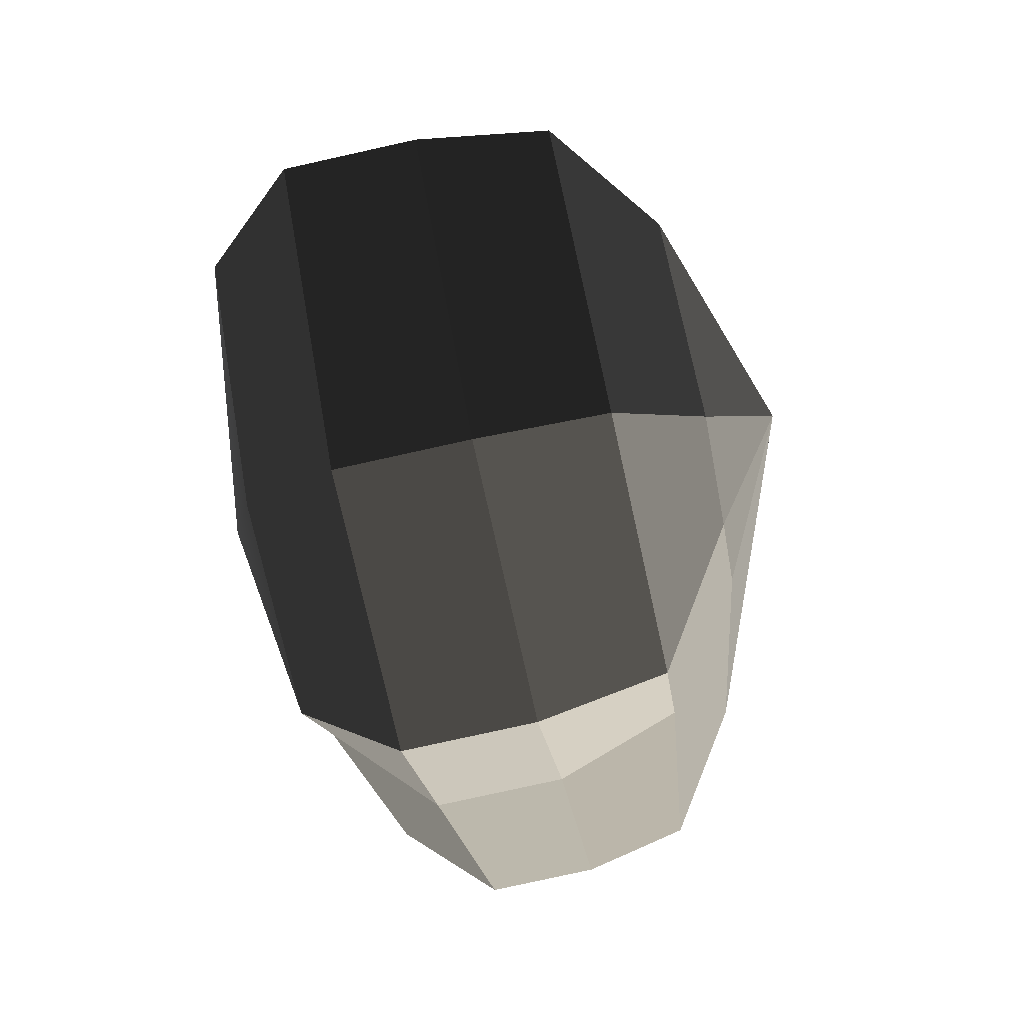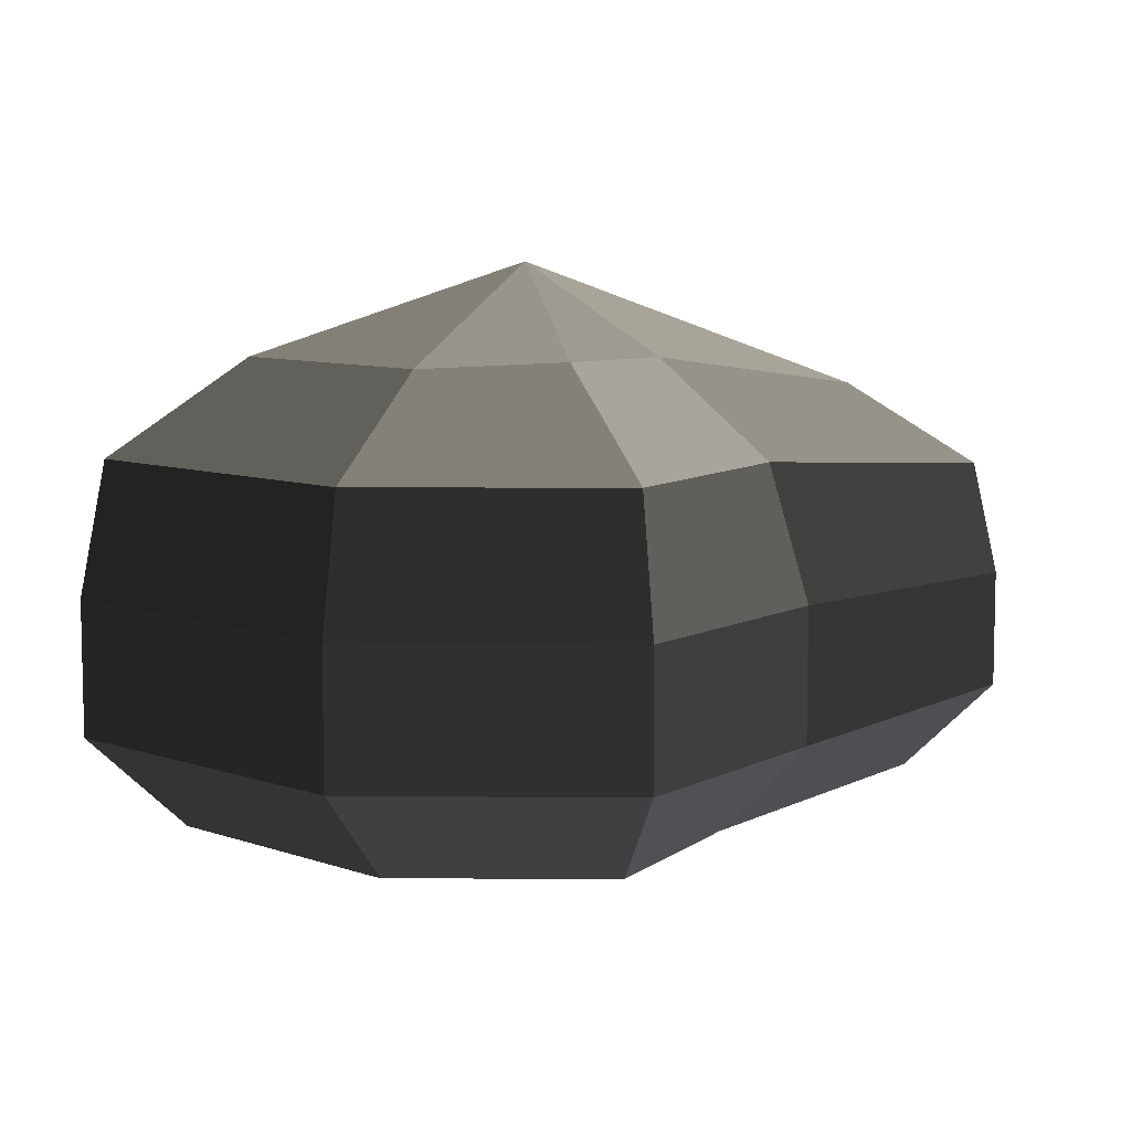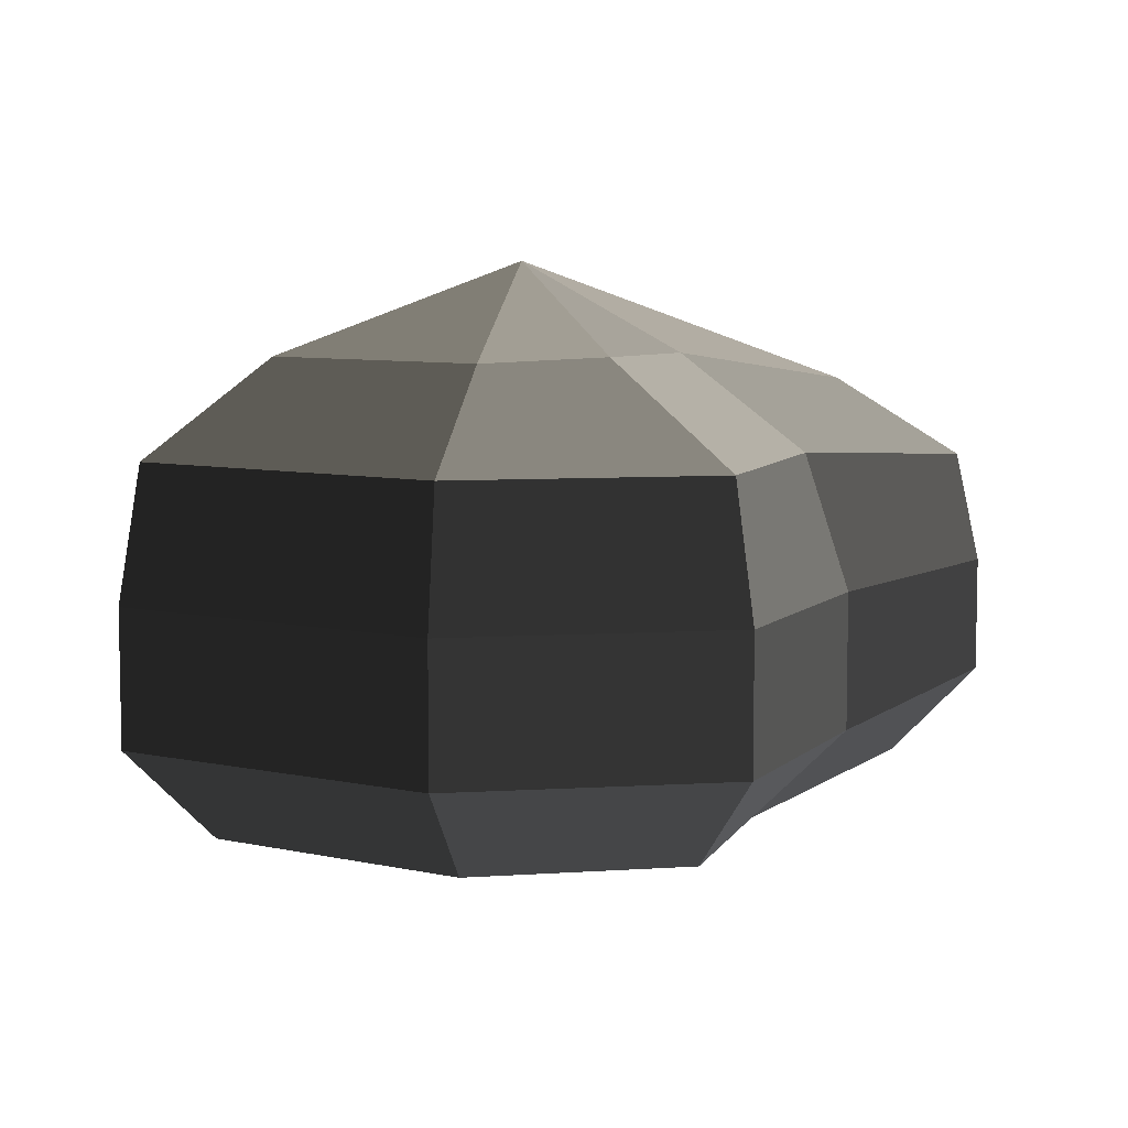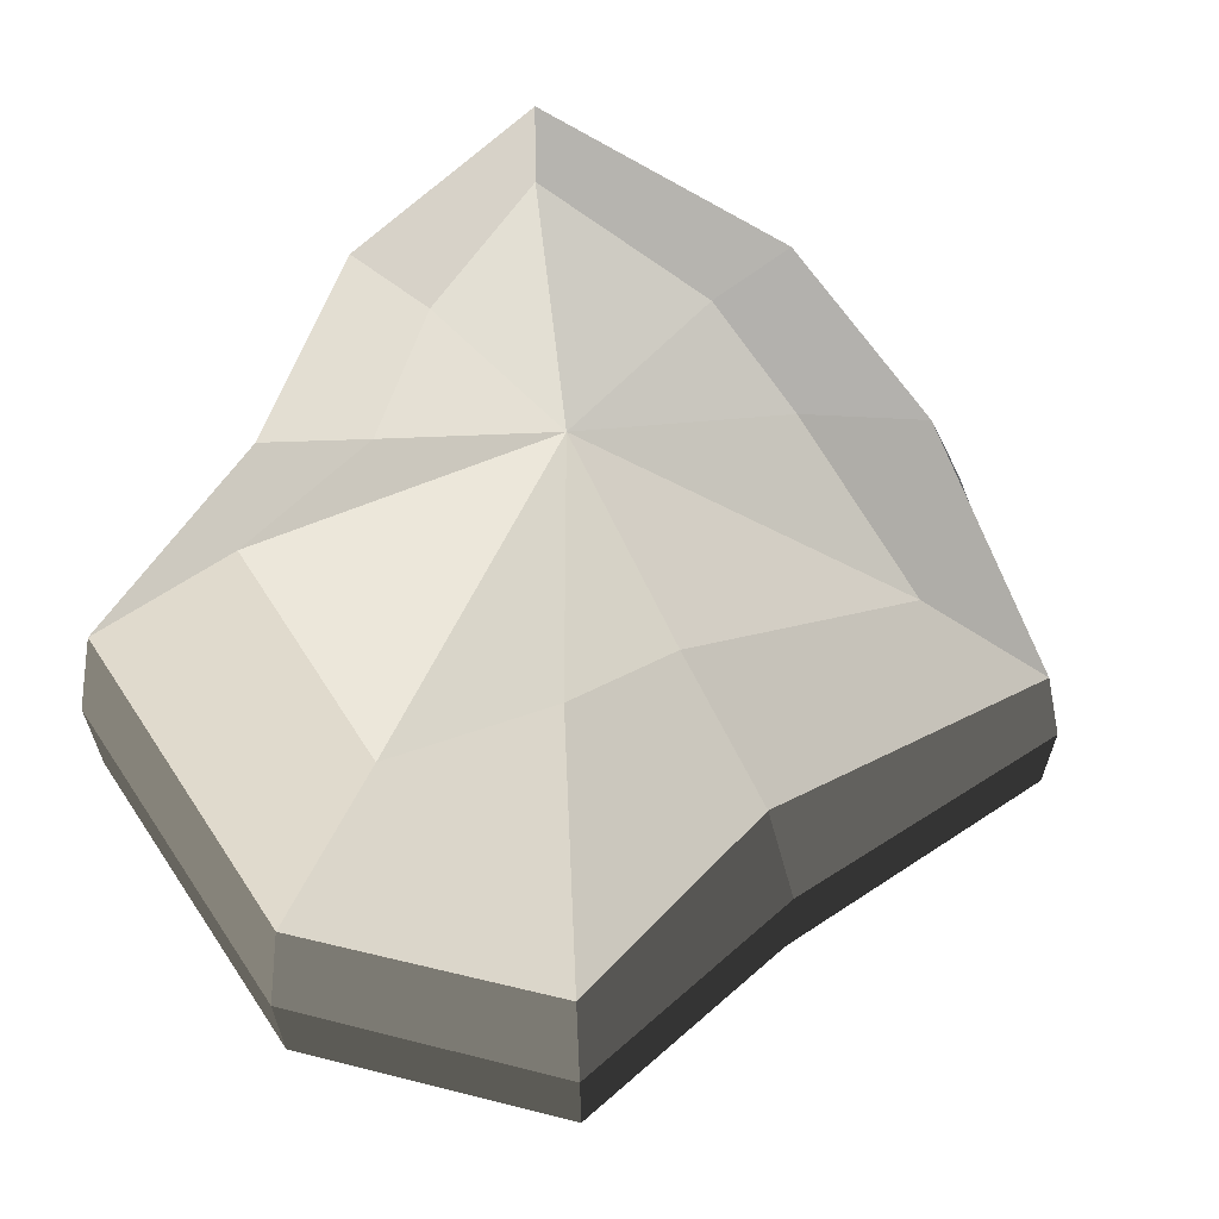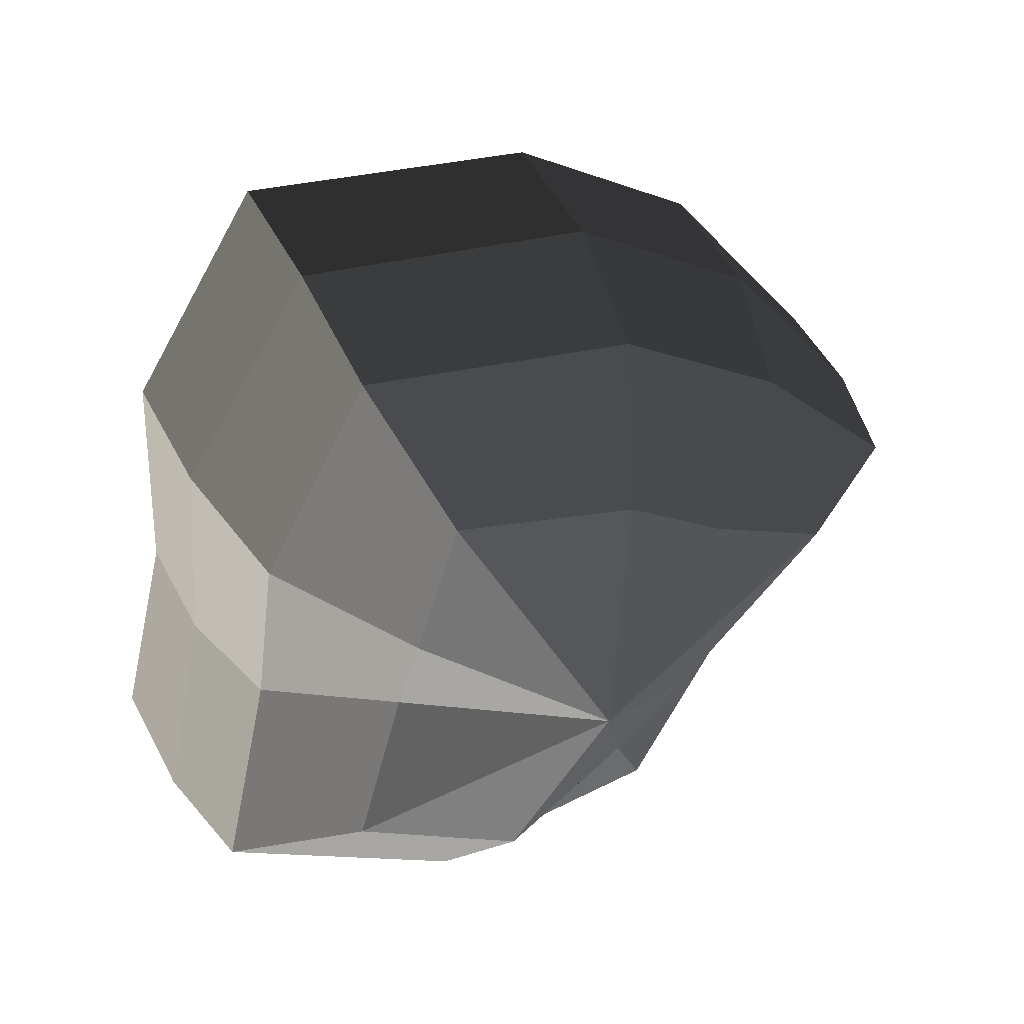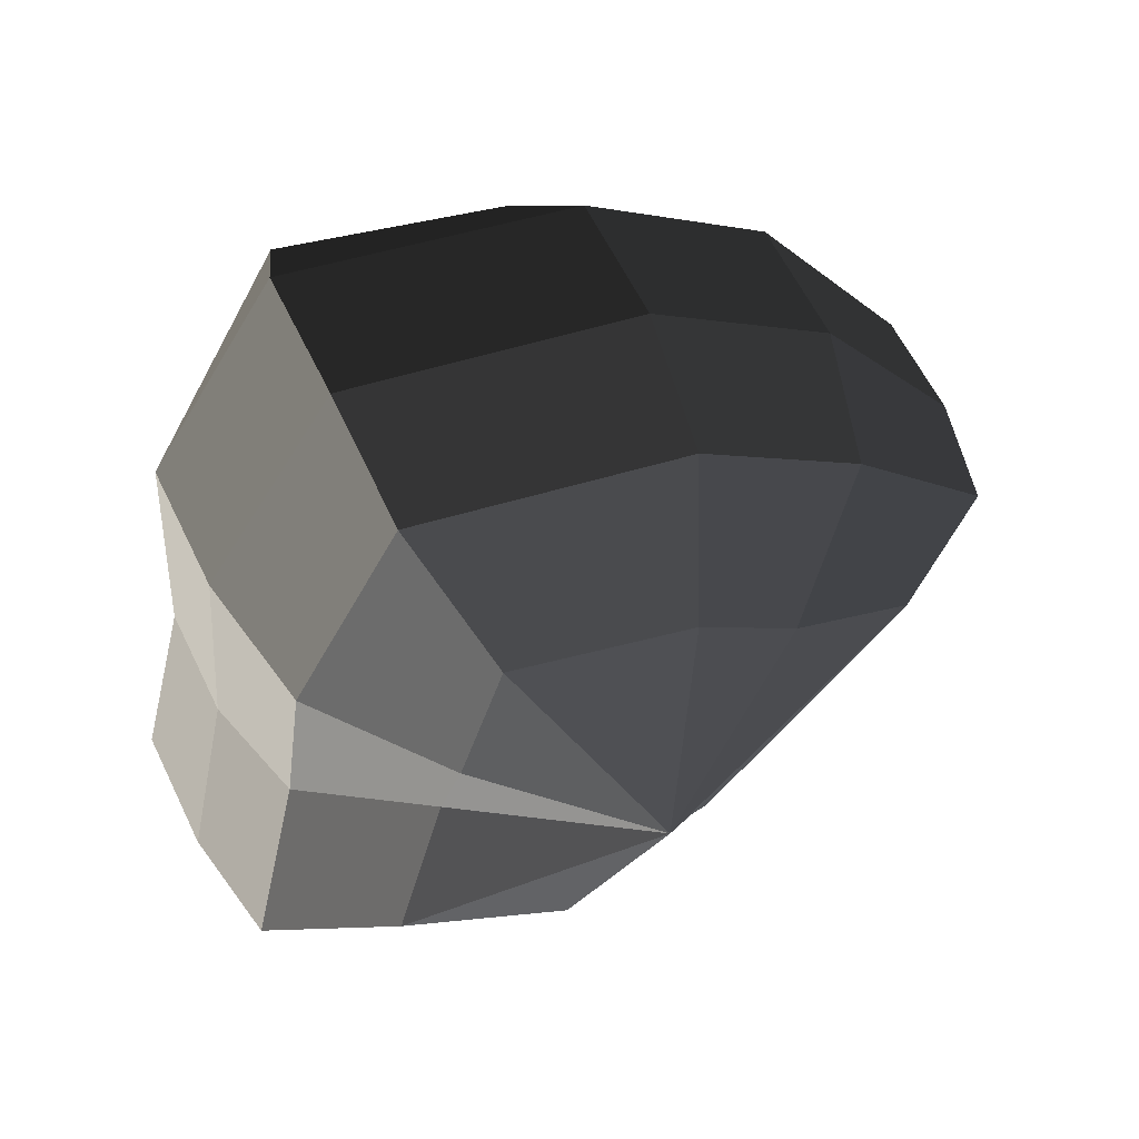
<metadata>
{"format":"obj","ext":"obj","renderer":"f3d","projection":"perspective","resolution":1024,"background":"white","views":[{"elev":-78.9,"azim":102.5,"up":"+Z"},{"elev":8.4,"azim":-174.4,"up":"+Y"},{"elev":7.4,"azim":174.1,"up":"+Y"},{"elev":64.8,"azim":-161.7,"up":"+Y"},{"elev":49.7,"azim":153.3,"up":"+Z"},{"elev":60.1,"azim":154.3,"up":"+Z"}]}
</metadata>
<code>
v 0.01455 -0.02578 -0.04036
v 0.004626 -0.03398 0.001093
v 0.03879 -0.02578 -0.02105
v -0.009661 -0.02578 -0.03817
v -0.01825 -0.02578 -0.01778
v -0.03822 -0.02223 0.001094
v -0.02135 -0.02578 0.01997
v -0.005295 -0.02578 0.03272
v 0.0211 -0.02578 0.04036
v 0.0306 -0.02578 0.01997
v 0.03219 -0.02223 0.001093
v 0.03879 -0.02578 -0.02105
v 0.04797 -0.01489 -0.02772
v 0.01806 -0.01489 -0.05115
v 0.01455 -0.02578 -0.04036
v 0.01455 -0.02578 -0.04036
v 0.01806 -0.01489 -0.05115
v -0.01317 -0.01489 -0.04897
v -0.009661 -0.02578 -0.03817
v -0.009661 -0.02578 -0.03817
v -0.01317 -0.01489 -0.04897
v -0.02743 -0.01489 -0.02445
v -0.01825 -0.02578 -0.01778
v -0.01825 -0.02578 -0.01778
v -0.02743 -0.01489 -0.02445
v -0.04796 -0.01289 0.001093
v -0.03822 -0.02223 0.001094
v -0.03822 -0.02223 0.001094
v -0.04796 -0.01289 0.001093
v -0.03053 -0.01489 0.02664
v -0.02135 -0.02578 0.01997
v -0.02135 -0.02578 0.01997
v -0.03053 -0.01489 0.02664
v -0.008803 -0.01489 0.04351
v -0.005295 -0.02578 0.03272
v -0.005295 -0.02578 0.03272
v -0.008803 -0.01489 0.04351
v 0.0246 -0.01489 0.05115
v 0.0211 -0.02578 0.04036
v 0.0211 -0.02578 0.04036
v 0.0246 -0.01489 0.05115
v 0.03978 -0.01489 0.02664
v 0.0306 -0.02578 0.01997
v 0.0306 -0.02578 0.01997
v 0.03978 -0.01489 0.02664
v 0.04194 -0.01289 0.001093
v 0.03219 -0.02223 0.001093
v 0.03219 -0.02223 0.001093
v 0.04194 -0.01289 0.001093
v 0.04797 -0.01489 -0.02772
v 0.03879 -0.02578 -0.02105
v 0.04797 -0.01489 -0.02772
v 0.04797 -0.0001483 -0.02772
v 0.01806 -0.0001483 -0.05115
v 0.01806 -0.01489 -0.05115
v 0.01806 -0.01489 -0.05115
v 0.01806 -0.0001483 -0.05115
v -0.01317 -0.0001483 -0.04897
v -0.01317 -0.01489 -0.04897
v -0.01317 -0.01489 -0.04897
v -0.01317 -0.0001483 -0.04897
v -0.02743 -0.0001483 -0.02445
v -0.02743 -0.01489 -0.02445
v -0.02743 -0.01489 -0.02445
v -0.02743 -0.0001483 -0.02445
v -0.04796 -0.0002294 0.001093
v -0.04796 -0.01289 0.001093
v -0.04796 -0.01289 0.001093
v -0.04796 -0.0002294 0.001093
v -0.03053 -0.0001483 0.02664
v -0.03053 -0.01489 0.02664
v -0.03053 -0.01489 0.02664
v -0.03053 -0.0001483 0.02664
v -0.008803 -0.0001483 0.04351
v -0.008803 -0.01489 0.04351
v -0.008803 -0.01489 0.04351
v -0.008803 -0.0001483 0.04351
v 0.0246 -0.0001483 0.05115
v 0.0246 -0.01489 0.05115
v 0.0246 -0.01489 0.05115
v 0.0246 -0.0001483 0.05115
v 0.03978 -0.0001483 0.02664
v 0.03978 -0.01489 0.02664
v 0.03978 -0.01489 0.02664
v 0.03978 -0.0001483 0.02664
v 0.04194 -0.0002294 0.001093
v 0.04194 -0.01289 0.001093
v 0.04194 -0.01289 0.001093
v 0.04194 -0.0002294 0.001093
v 0.04797 -0.0001483 -0.02772
v 0.04797 -0.01489 -0.02772
v 0.04797 -0.0001483 -0.02772
v 0.04569 0.01428 -0.02539
v 0.01715 0.01428 -0.04799
v 0.01806 -0.0001483 -0.05115
v 0.01806 -0.0001483 -0.05115
v 0.01715 0.01428 -0.04799
v -0.01183 0.01428 -0.0456
v -0.01317 -0.0001483 -0.04897
v -0.01317 -0.0001483 -0.04897
v -0.01183 0.01428 -0.0456
v -0.02321 0.01428 -0.0218
v -0.02743 -0.0001483 -0.02445
v -0.02743 -0.0001483 -0.02445
v -0.02321 0.01428 -0.0218
v -0.0453 0.01197 0.001199
v -0.04796 -0.0002294 0.001093
v -0.04796 -0.0002294 0.001093
v -0.0453 0.01197 0.001199
v -0.02661 0.01428 0.0242
v -0.03053 -0.0001483 0.02664
v -0.03053 -0.0001483 0.02664
v -0.02661 0.01428 0.0242
v -0.00704 0.01428 0.03962
v -0.008803 -0.0001483 0.04351
v -0.008803 -0.0001483 0.04351
v -0.00704 0.01428 0.03962
v 0.02433 0.01428 0.04799
v 0.0246 -0.0001483 0.05115
v 0.0246 -0.0001483 0.05115
v 0.02433 0.01428 0.04799
v 0.03672 0.01428 0.0242
v 0.03978 -0.0001483 0.02664
v 0.03978 -0.0001483 0.02664
v 0.03672 0.01428 0.0242
v 0.03865 0.01197 0.001199
v 0.04194 -0.0002294 0.001093
v 0.04194 -0.0002294 0.001093
v 0.03865 0.01197 0.001199
v 0.04569 0.01428 -0.02539
v 0.04797 -0.0001483 -0.02772
v 0.04569 0.01428 -0.02539
v 0.03226 0.02437 -0.01615
v 0.01204 0.02437 -0.03257
v 0.01715 0.01428 -0.04799
v 0.01715 0.01428 -0.04799
v 0.01204 0.02437 -0.03257
v -0.00259 0.02437 -0.02139
v -0.01183 0.01428 -0.0456
v -0.01183 0.01428 -0.0456
v -0.00259 0.02437 -0.02139
v -0.01125 0.02437 -0.01279
v -0.02321 0.01428 -0.0218
v -0.02321 0.01428 -0.0218
v -0.01125 0.02437 -0.01279
v -0.03124 0.02075 0.001119
v -0.0453 0.01197 0.001199
v -0.0453 0.01197 0.001199
v -0.03124 0.02075 0.001119
v -0.01442 0.02437 0.01503
v -0.02661 0.01428 0.0242
v -0.02661 0.01428 0.0242
v -0.01442 0.02437 0.01503
v -0.00259 0.02437 0.02475
v -0.00704 0.01428 0.03962
v -0.00704 0.01428 0.03962
v -0.00259 0.02437 0.02475
v 0.01874 0.02437 0.03257
v 0.02433 0.01428 0.04799
v 0.02433 0.01428 0.04799
v 0.01874 0.02437 0.03257
v 0.02387 0.02437 0.01503
v 0.03672 0.01428 0.0242
v 0.03672 0.01428 0.0242
v 0.02387 0.02437 0.01503
v 0.02505 0.02075 0.00112
v 0.03865 0.01197 0.001199
v 0.03865 0.01197 0.001199
v 0.02505 0.02075 0.00112
v 0.03226 0.02437 -0.01615
v 0.04569 0.01428 -0.02539
v 0.03226 0.02437 -0.01615
v 0.004626 0.03398 0.001093
v 0.01204 0.02437 -0.03257
v 0.01204 0.02437 -0.03257
v 0.004626 0.03398 0.001093
v -0.00259 0.02437 -0.02139
v -0.00259 0.02437 -0.02139
v 0.004626 0.03398 0.001093
v -0.01125 0.02437 -0.01279
v -0.01125 0.02437 -0.01279
v 0.004626 0.03398 0.001093
v -0.03124 0.02075 0.001119
v -0.03124 0.02075 0.001119
v 0.004626 0.03398 0.001093
v -0.01442 0.02437 0.01503
v -0.01442 0.02437 0.01503
v 0.004626 0.03398 0.001093
v -0.00259 0.02437 0.02475
v -0.00259 0.02437 0.02475
v 0.004626 0.03398 0.001093
v 0.01874 0.02437 0.03257
v 0.01874 0.02437 0.03257
v 0.004626 0.03398 0.001093
v 0.02387 0.02437 0.01503
v 0.02387 0.02437 0.01503
v 0.004626 0.03398 0.001093
v 0.02505 0.02075 0.00112
v 0.02505 0.02075 0.00112
v 0.004626 0.03398 0.001093
v 0.03226 0.02437 -0.01615
g Foliage2_27_4294_65
f 1 3 2
f 4 1 2
f 5 4 2
f 6 5 2
f 7 6 2
f 8 7 2
f 9 8 2
f 10 9 2
f 11 10 2
f 3 11 2
f 12 14 13
f 12 15 14
f 16 18 17
f 16 19 18
f 20 22 21
f 20 23 22
f 24 26 25
f 24 27 26
f 28 30 29
f 28 31 30
f 32 34 33
f 32 35 34
f 36 38 37
f 36 39 38
f 40 42 41
f 40 43 42
f 44 46 45
f 44 47 46
f 48 50 49
f 48 51 50
f 52 54 53
f 52 55 54
f 56 58 57
f 56 59 58
f 60 62 61
f 60 63 62
f 64 66 65
f 64 67 66
f 68 70 69
f 68 71 70
f 72 74 73
f 72 75 74
f 76 78 77
f 76 79 78
f 80 82 81
f 80 83 82
f 84 86 85
f 84 87 86
f 88 90 89
f 88 91 90
f 92 94 93
f 92 95 94
f 96 98 97
f 96 99 98
f 100 102 101
f 100 103 102
f 104 106 105
f 104 107 106
f 108 110 109
f 108 111 110
f 112 114 113
f 112 115 114
f 116 118 117
f 116 119 118
f 120 122 121
f 120 123 122
f 124 126 125
f 124 127 126
f 128 130 129
f 128 131 130
f 132 134 133
f 132 135 134
f 136 138 137
f 136 139 138
f 140 142 141
f 140 143 142
f 144 146 145
f 144 147 146
f 148 150 149
f 148 151 150
f 152 154 153
f 152 155 154
f 156 158 157
f 156 159 158
f 160 162 161
f 160 163 162
f 164 166 165
f 164 167 166
f 168 170 169
f 168 171 170
f 172 174 173
f 175 177 176
f 178 180 179
f 181 183 182
f 184 186 185
f 187 189 188
f 190 192 191
f 193 195 194
f 196 198 197
f 199 201 200

</code>
